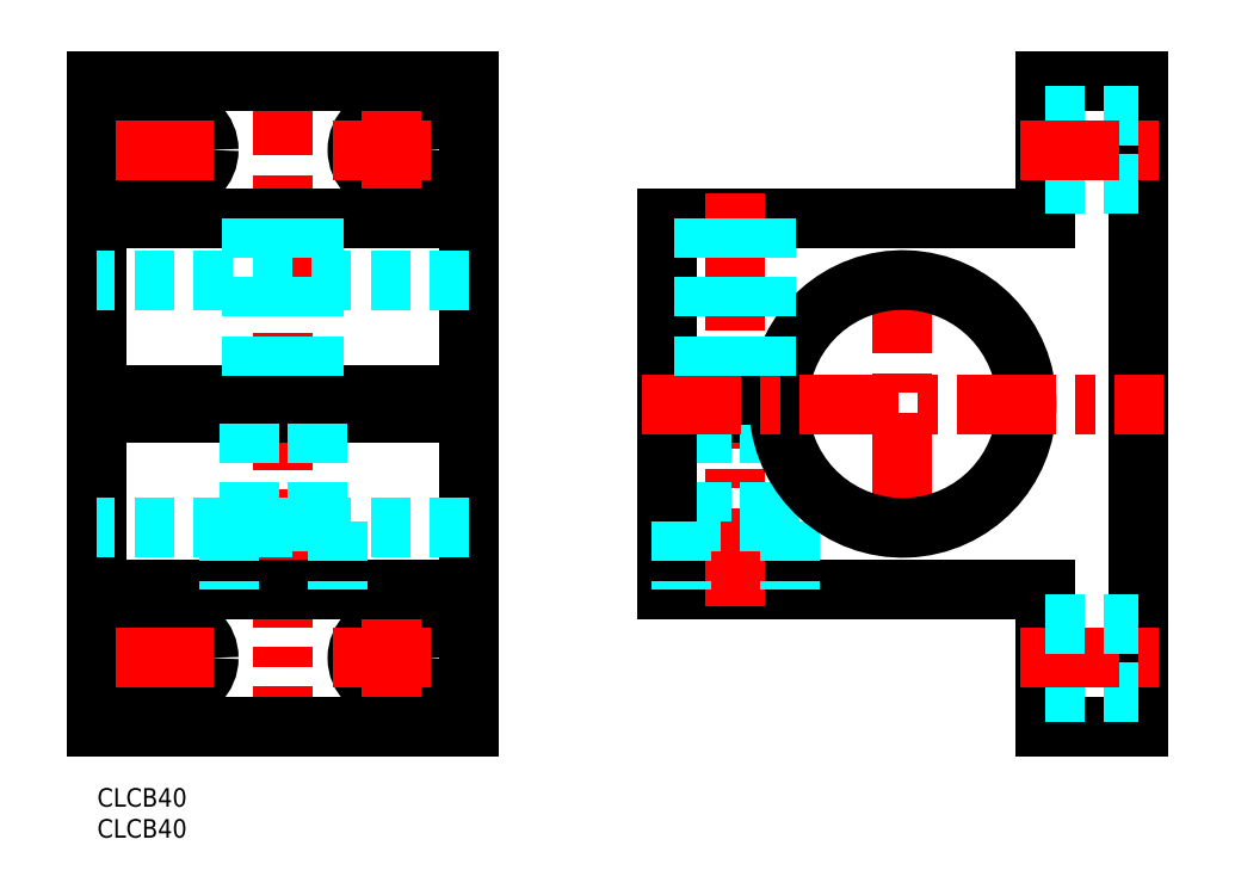
<metadata>
{"format":"dxf","ext":"dxf","renderer":"ezdxf+matplotlib","layout":"modelspace","background":"white","min_lineweight":24,"dpi":150}
</metadata>
<code>
0
SECTION
2
ENTITIES
0
INSERT
8
MSM_CONTINUOUS
2
*U2
10
0
20
0
30
0
0
INSERT
8
MSM_CONTINUOUS
2
*U3
10
0
20
0
30
0
0
LINE
8
MSM_CONTINUOUS
10
92
20
92
30
0
11
153
21
92
31
0
0
LINE
8
MSM_CONTINUOUS
10
92
20
32
30
0
11
153
21
32
31
0
0
LINE
8
MSM_CENTER
10
-4
20
62
30
0
11
64
21
62
31
0
0
LINE
8
MSM_CONTINUOUS
10
0
20
114
30
0
11
0
21
10
31
0
0
LINE
8
MSM_CONTINUOUS
10
60
20
10
30
0
11
60
21
114
31
0
0
LINE
8
MSM_CENTER
10
30
20
118
30
0
11
30
21
6
31
0
0
LINE
8
MSM_CENTER
10
103
20
96
30
0
11
103
21
28
31
0
0
LINE
8
MSM_CENTER
10
130
20
86
30
0
11
130
21
38
31
0
0
LINE
8
MSM_CONTINUOUS
10
92
20
63.5
30
0
11
92
21
92
31
0
0
LINE
8
MSM_DASHED
10
111.8
20
43
30
0
11
111.8
21
32
31
0
0
CIRCLE
8
MSM_CONTINUOUS
10
47.5
20
21
30
0
40
5.5
0
LINE
8
MSM_CENTER
10
47.5
20
30.5
30
0
11
47.5
21
11.5
31
0
0
LINE
8
MSM_CENTER
10
12.5
20
30.5
30
0
11
12.5
21
11.5
31
0
0
CIRCLE
8
MSM_CONTINUOUS
10
12.5
20
21
30
0
40
5.5
0
LINE
8
MSM_CONTINUOUS
10
60
20
10
30
0
11
0
21
10
31
0
0
LINE
8
MSM_CONTINUOUS
10
0
20
32
30
0
11
60
21
32
31
0
0
LINE
8
MSM_CENTER
10
3
20
21
30
0
11
22
21
21
31
0
0
LINE
8
MSM_CENTER
10
38
20
21
30
0
11
57
21
21
31
0
0
LINE
8
MSM_CONTINUOUS
10
60
20
60.5
30
0
11
0
21
60.5
31
0
0
LINE
8
MSM_DASHED
10
60
20
42
30
0
11
0
21
42
31
0
0
LINE
8
MSM_CONTINUOUS
10
60
20
63.5
30
0
11
0
21
63.5
31
0
0
LINE
8
MSM_DASHED
10
60
20
82
30
0
11
0
21
82
31
0
0
LINE
8
MSM_CONTINUOUS
10
92
20
60.5
30
0
11
110.1
21
60.5
31
0
0
LINE
8
MSM_DASHED
10
94.25
20
43
30
0
11
111.8
21
43
31
0
0
LINE
8
MSM_DASHED
10
108.5
20
43
30
0
11
108.5
21
60.5
31
0
0
LINE
8
MSM_DASHED
10
97.5
20
43
30
0
11
97.5
21
60.5
31
0
0
LINE
8
MSM_CONTINUOUS
10
92
20
63.5
30
0
11
110.1
21
63.5
31
0
0
CIRCLE
8
MSM_CONTINUOUS
10
47.5
20
103
30
0
40
5.5
0
LINE
8
MSM_CENTER
10
47.5
20
112.5
30
0
11
47.5
21
93.5
31
0
0
LINE
8
MSM_CENTER
10
12.5
20
112.5
30
0
11
12.5
21
93.5
31
0
0
CIRCLE
8
MSM_CONTINUOUS
10
12.5
20
103
30
0
40
5.5
0
LINE
8
MSM_CONTINUOUS
10
0
20
92
30
0
11
60
21
92
31
0
0
LINE
8
MSM_CENTER
10
3
20
103
30
0
11
22
21
103
31
0
0
LINE
8
MSM_CENTER
10
38
20
103
30
0
11
57
21
103
31
0
0
LINE
8
MSM_CONTINUOUS
10
60
20
114
30
0
11
0
21
114
31
0
0
LINE
8
MSM_CONTINUOUS
10
168
20
10
30
0
11
168
21
114
31
0
0
LINE
8
MSM_CONTINUOUS
10
153
20
32
30
0
11
153
21
10
31
0
0
LINE
8
MSM_CONTINUOUS
10
153
20
10
30
0
11
168
21
10
31
0
0
LINE
8
MSM_DASHED
10
153
20
15.5
30
0
11
168
21
15.5
31
0
0
LINE
8
MSM_CENTER
10
149
20
21
30
0
11
172
21
21
31
0
0
LINE
8
MSM_DASHED
10
153
20
26.5
30
0
11
168
21
26.5
31
0
0
LINE
8
MSM_CONTINUOUS
10
153
20
92
30
0
11
153
21
114
31
0
0
LINE
8
MSM_DASHED
10
153
20
97.5
30
0
11
168
21
97.5
31
0
0
LINE
8
MSM_CONTINUOUS
10
153
20
114
30
0
11
168
21
114
31
0
0
LINE
8
MSM_DASHED
10
153
20
108.5
30
0
11
168
21
108.5
31
0
0
LINE
8
MSM_CONTINUOUS
10
92
20
60.5
30
0
11
92
21
32
31
0
0
LINE
8
MSM_CENTER
10
149
20
103
30
0
11
172
21
103
31
0
0
ARC
8
MSM_CONTINUOUS
10
130
20
62
30
0
40
20
50
184.3
51
175.7
0
LINE
8
MSM_DASHED
10
94.25
20
43
30
0
11
94.25
21
32
31
0
0
LINE
8
MSM_DASHED
10
35.5
20
43
30
0
11
35.5
21
60.5
31
0
0
LINE
8
MSM_DASHED
10
21.25
20
43
30
0
11
38.75
21
43
31
0
0
LINE
8
MSM_DASHED
10
38.75
20
43
30
0
11
38.75
21
32
31
0
0
LINE
8
MSM_DASHED
10
21.25
20
43
30
0
11
21.25
21
32
31
0
0
LINE
8
MSM_DASHED
10
24.5
20
43
30
0
11
24.5
21
60.5
31
0
0
LINE
8
MSM_CENTER
10
88
20
62
30
0
11
172
21
62
31
0
0
LINE
8
MSM_DASHED
10
35
20
92
30
0
11
35
21
63.5
31
0
0
LINE
8
MSM_DASHED
10
34.19
20
92
30
0
11
34.19
21
63.5
31
0
0
LINE
8
MSM_DASHED
10
25.81
20
92
30
0
11
25.81
21
63.5
31
0
0
LINE
8
MSM_DASHED
10
25
20
92
30
0
11
25
21
63.5
31
0
0
LINE
8
MSM_DASHED
10
108
20
92
30
0
11
108
21
63.5
31
0
0
LINE
8
MSM_DASHED
10
107.2
20
92
30
0
11
107.2
21
63.5
31
0
0
LINE
8
MSM_DASHED
10
98.81
20
92
30
0
11
98.81
21
63.5
31
0
0
LINE
8
MSM_DASHED
10
98
20
92
30
0
11
98
21
63.5
31
0
0
VIEWPORT
8
0
10
143.6
20
100.1
30
0
40
393.8
41
222.2
68
     1
69
     1
0
VIEWPORT
8
MSM_CONTINUOUS
10
143.6
20
100.1
30
0
40
229.8
41
160.2
68
     2
69
     2
0
ENDSEC
0
EOF

</code>
